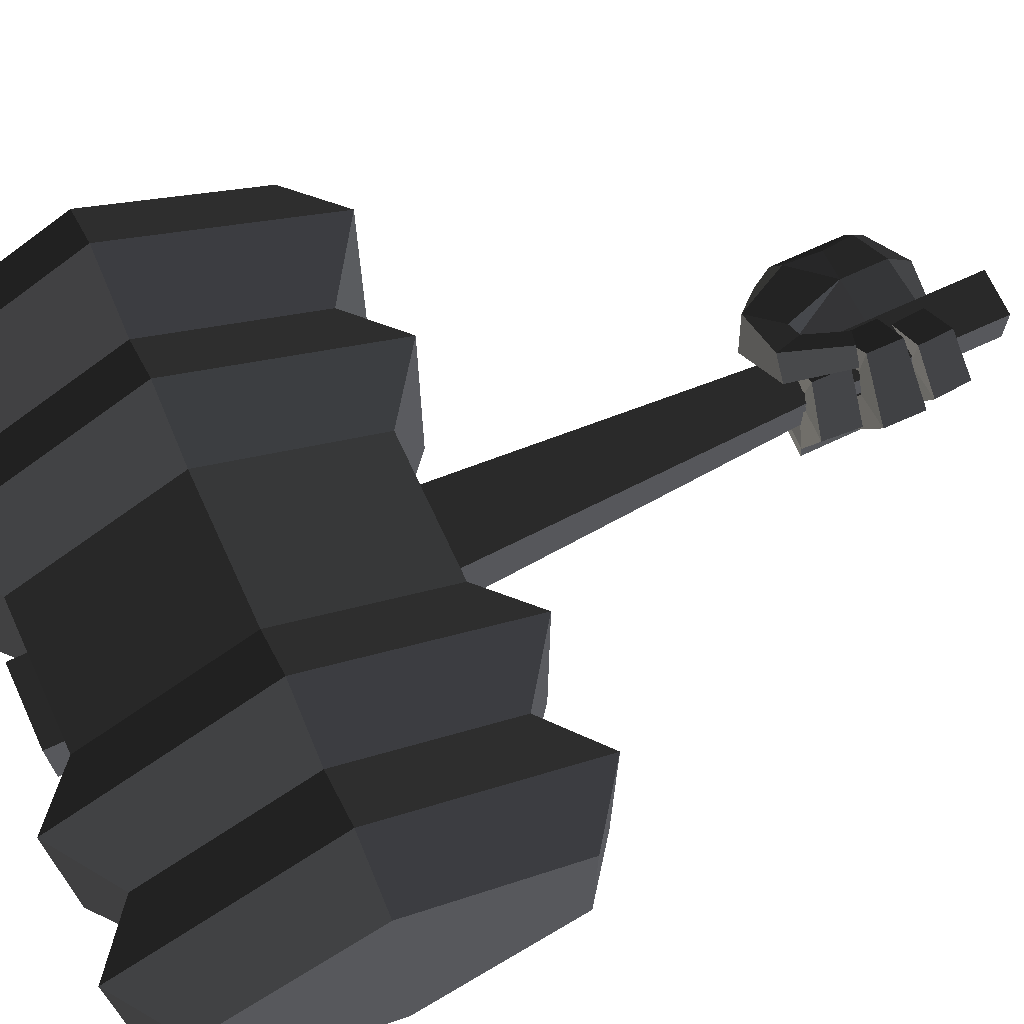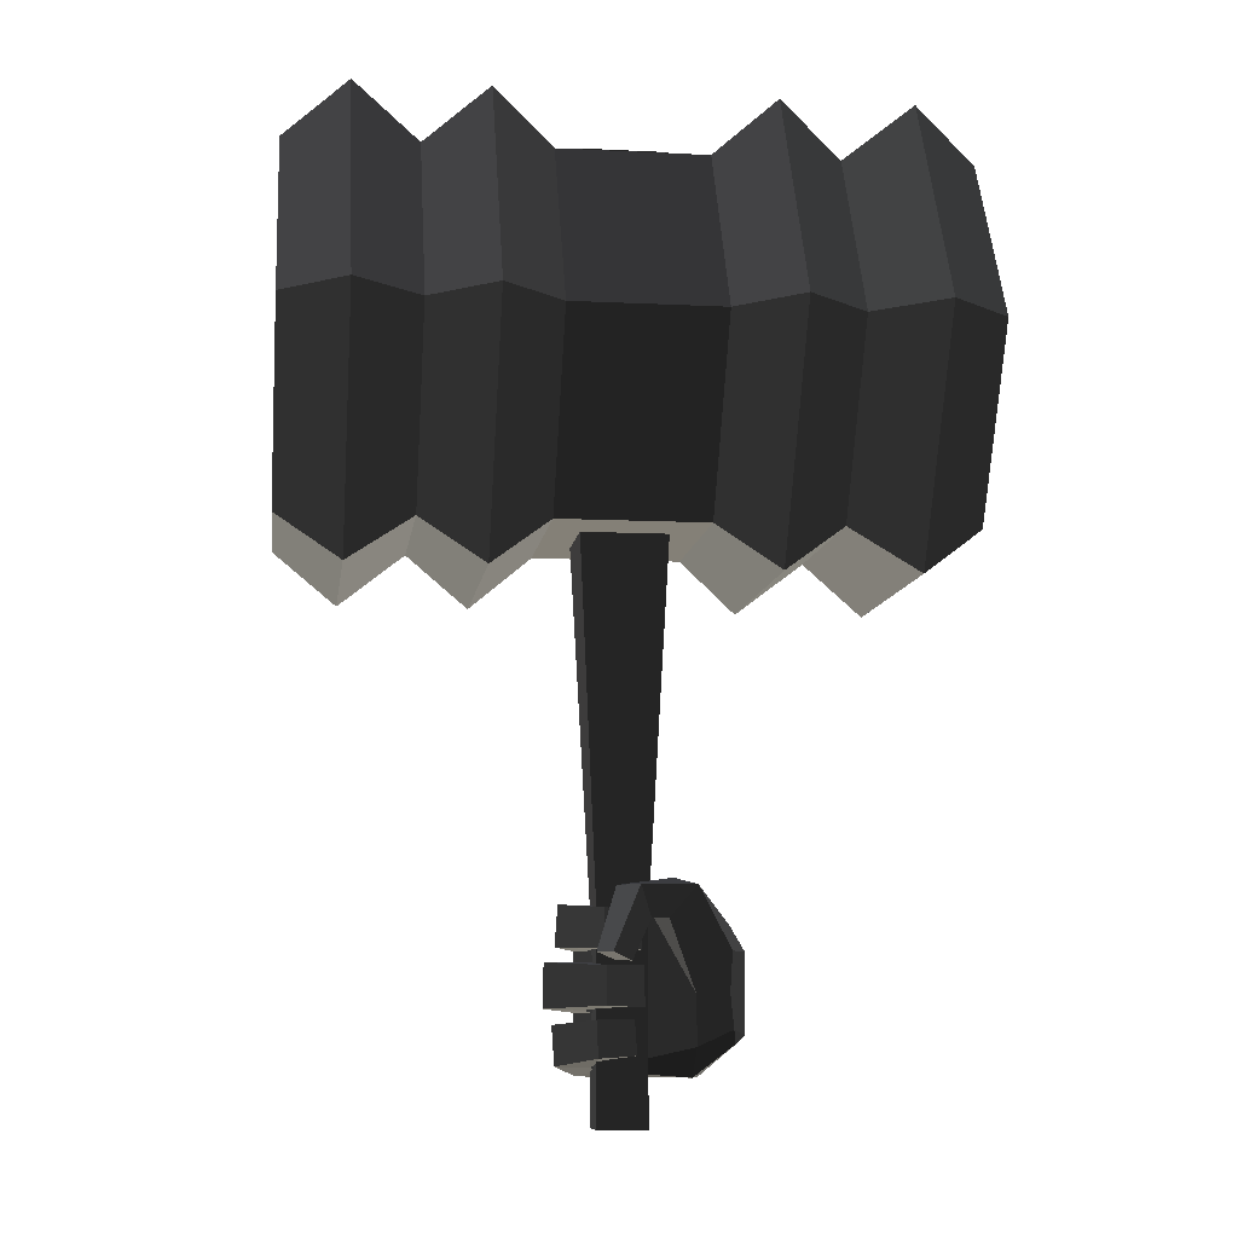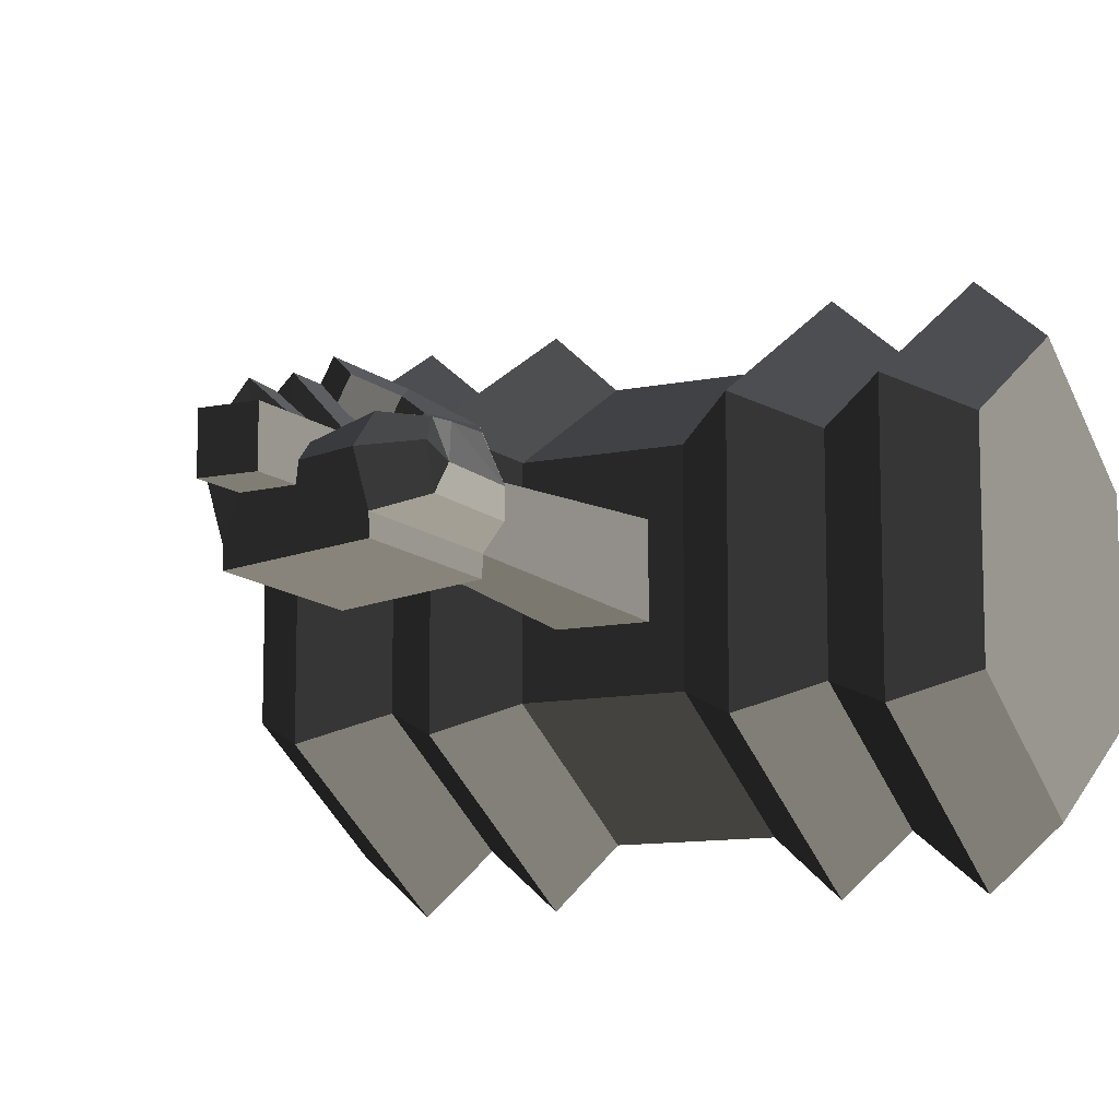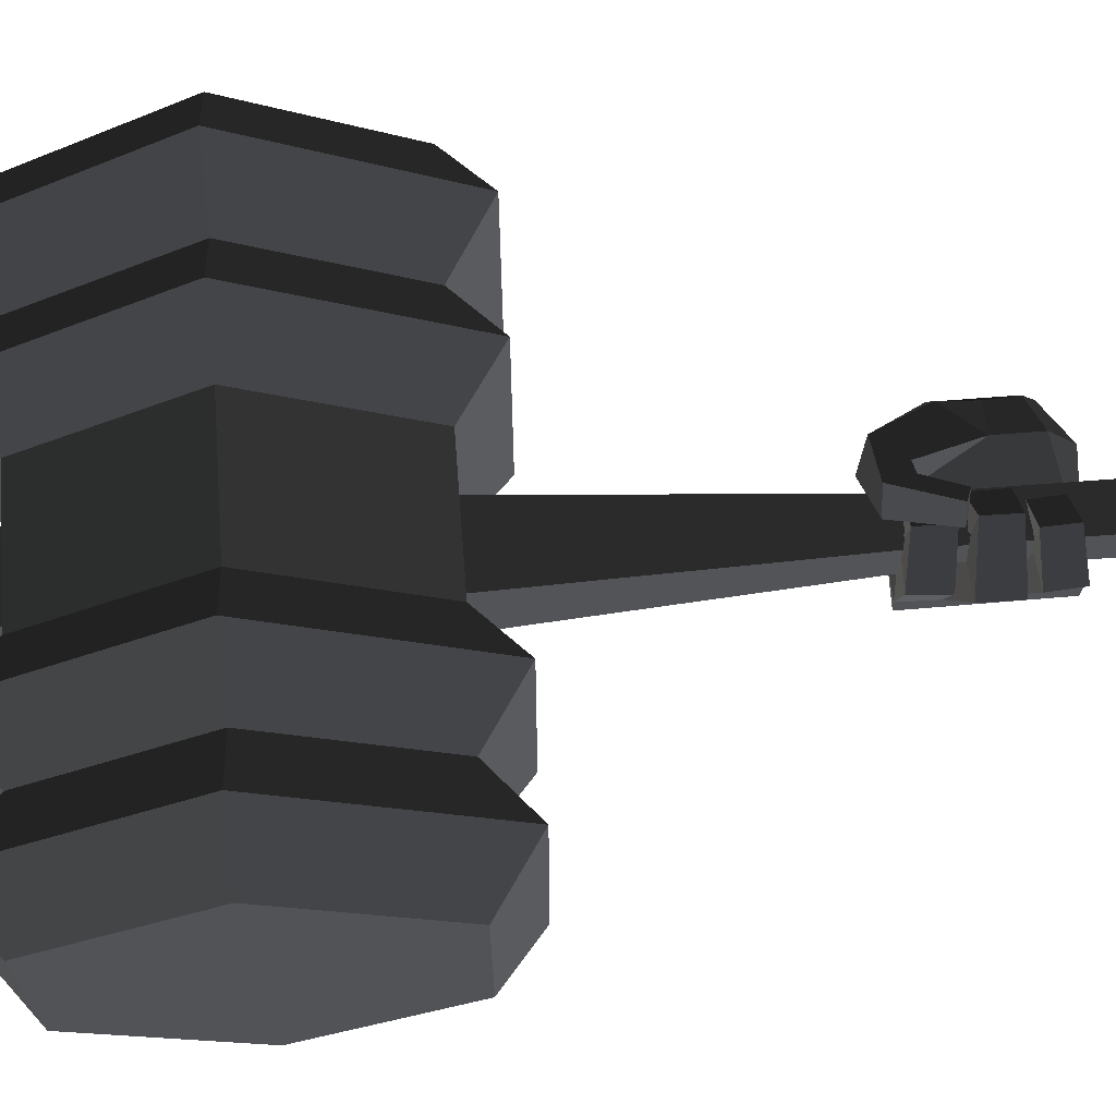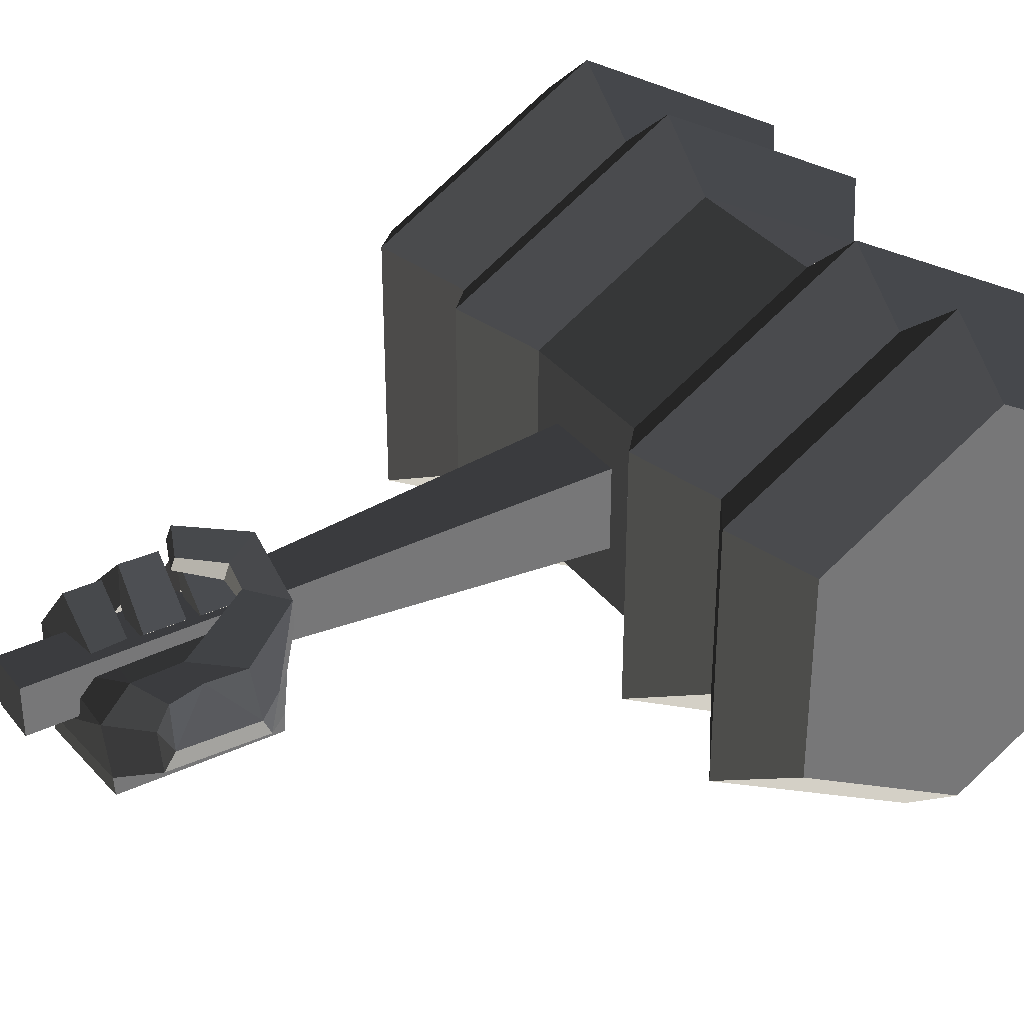
<metadata>
{"format":"obj","ext":"obj","renderer":"f3d","projection":"perspective","resolution":1024,"background":"white","views":[{"elev":69.8,"azim":-114.8,"up":"+Z"},{"elev":-9.0,"azim":-7.5,"up":"+Y"},{"elev":-10.9,"azim":27.6,"up":"+Z"},{"elev":67.0,"azim":-94.4,"up":"+Z"},{"elev":35.1,"azim":57.4,"up":"+Z"}]}
</metadata>
<code>
v -0.2831 -0.158 -0.0006
v -0.0969 -0.1722 0.0171
v -0.0971 -0.1133 0.0796
v -0.0971 -0.1133 0.0796
v -0.2877 -0.0682 0.0003
v -0.2877 -0.0682 0.0003
v -0.2968 -0.152 0.0465
v -0.3007 -0.0665 0.042
v -0.3092 -0.1713 -0.1029
v -0.3674 -0.1503 0.0459
v -0.0969 -0.1722 0.0171
v -0.0969 -0.1722 0.0171
v -0.0703 -0.1713 -0.0771
v -0.0703 -0.1713 -0.0771
v -0.0702 -0.1693 -0.1148
v -0.3097 -0.1697 -0.14
v -0.3101 -0.0482 -0.1145
v -0.3101 -0.0674 -0.1113
v -0.3728 -0.0718 0.0455
v -0.3674 -0.1503 0.0459
v -0.2877 -0.0682 0.0003
v -0.3007 -0.0665 0.042
v -0.3101 -0.0482 -0.1145
v -0.2894 -0.0487 -0.0002
v -0.098 -0.0136 0.0812
v -0.0971 -0.1133 0.0796
v -0.2896 0.0499 0
v -0.2896 0.0499 0
v -0.312 -0.0444 0.0512
v -0.3108 0.0479 0.0514
v -0.3101 -0.0482 -0.1145
v -0.392 -0.0416 0.0672
v -0.3103 0.0508 -0.1163
v -0.3907 0.0461 0.0667
v -0.2896 0.0499 0
v -0.3108 0.0479 0.0514
v -0.3104 0.0714 -0.1113
v -0.2888 0.0709 0.0003
v -0.1877 0.1562 0.0433
v -0.098 -0.0136 0.0812
v -0.281 0.1535 0.0002
v -0.281 0.1535 0.0002
v -0.0965 0.1745 -0.0131
v -0.0965 0.1745 -0.0131
v -0.3095 0.1523 -0.1089
v -0.3095 0.1523 -0.1089
v -0.0701 0.1517 -0.0815
v -0.0701 0.1517 -0.0815
v -0.3099 0.1505 -0.1469
v -0.0703 0.1502 -0.1197
v -0.0702 -0.1693 -0.1148
v -0.0703 -0.1713 -0.0771
v -0.3099 0.1505 -0.1469
v -0.3097 -0.1697 -0.14
v -0.3103 0.0508 -0.1163
v -0.3101 -0.0482 -0.1145
v -0.3095 0.1523 -0.1089
v -0.3104 0.0714 -0.1113
v -0.3628 0.1566 0.0544
v -0.3688 0.0752 0.0552
v -0.281 0.1535 0.0002
v -0.296 0.1542 0.0499
v -0.2888 0.0709 0.0003
v -0.2973 0.0721 0.0475
v -0.3104 0.0714 -0.1113
v -0.3688 0.0752 0.0552
v -0.2863 0.07 0.1569
v -0.2763 0.0713 0.0846
v -0.2753 0.1496 0.0867
v -0.296 0.1542 0.0499
v -0.2848 0.1479 0.155
v -0.3628 0.1566 0.0544
v -0.2863 0.07 0.1569
v -0.3688 0.0752 0.0552
v -0.2032 0.1439 0.0742
v -0.2022 0.0705 0.0758
v -0.2753 0.1496 0.0867
v -0.2421 0.146 0.0378
v -0.2763 0.0713 0.0846
v -0.2431 0.0722 0.0364
v -0.2863 0.07 0.1569
v -0.2022 0.0705 0.0758
v -0.2032 0.1439 0.0742
v -0.2421 0.146 0.0378
v -0.0965 0.1745 -0.0131
v -0.1877 0.1562 0.0433
v -0.1347 0.2108 0.035
v -0.1347 0.2108 0.035
v -0.2595 0.1903 0.1345
v -0.2337 0.1335 0.1055
v -0.1 0.1938 0.1226
v -0.2201 0.1904 0.1925
v -0.0965 0.1745 -0.0131
v -0.0213 0.1192 0.0138
v -0.0701 0.1517 -0.0815
v -0.0016 0.0914 -0.051
v 0.0118 0.0693 -0.0047
v 0.0118 0.0693 -0.0047
v -0.027 0.0694 0.0791
v -0.1 0.1938 0.1226
v -0.0321 -0.0113 0.0789
v -0.0321 -0.0113 0.0789
v -0.098 -0.0136 0.0812
v -0.098 -0.0136 0.0812
v -0.1582 0.1297 0.1356
v -0.1 0.1938 0.1226
v -0.1877 0.1562 0.0433
v -0.1877 0.1562 0.0433
v -0.2337 0.1335 0.1055
v -0.1966 0.1279 0.1657
v -0.2201 0.1904 0.1925
v -0.1 0.1938 0.1226
v -0.2358 0.0469 0.1856
v -0.2763 0.0631 0.2211
v -0.3025 0.0637 0.176
v -0.2595 0.1903 0.1345
v -0.2632 0.0496 0.1412
v -0.2337 0.1335 0.1055
v -0.2358 0.0469 0.1856
v -0.1966 0.1279 0.1657
v -0.3025 0.0637 0.176
v -0.2763 0.0631 0.2211
v 0.0102 -0.0906 -0.0001
v 0.0118 0.0693 -0.0047
v -0.0321 -0.0113 0.0789
v -0.0321 -0.0113 0.0789
v -0.0234 -0.0804 0.0704
v -0.0234 -0.0804 0.0704
v -0.0971 -0.1133 0.0796
v -0.098 -0.0136 0.0812
v -0.0155 -0.1096 0.0308
v -0.0969 -0.1722 0.0171
v 0.0102 -0.0906 -0.0001
v 0.0102 -0.0906 -0.0001
v -0.0035 -0.1077 -0.0465
v -0.0035 -0.1077 -0.0465
v 0.0118 0.0693 -0.0047
v -0.0016 0.0914 -0.051
v -0.0701 0.1517 -0.0815
v -0.0703 -0.1713 -0.0771
v -0.0969 -0.1722 0.0171
v -0.0155 -0.1096 0.0308
v -0.2903 -0.0664 0.0539
v -0.2872 -0.1415 0.0579
v -0.3007 -0.0665 0.042
v -0.2968 -0.152 0.0465
v -0.2975 -0.0621 0.1439
v -0.3728 -0.0718 0.0455
v -0.2953 -0.1341 0.1465
v -0.3674 -0.1503 0.0459
v -0.2872 -0.1415 0.0579
v -0.2968 -0.152 0.0465
v -0.1974 -0.129 0.06
v -0.2465 -0.1386 0.0221
v -0.2975 -0.0621 0.1439
v -0.1994 -0.0604 0.0574
v -0.2903 -0.0664 0.0539
v -0.2496 -0.0671 0.0191
v -0.2872 -0.1415 0.0579
v -0.2465 -0.1386 0.0221
v -0.1974 -0.129 0.06
v -0.1994 -0.0604 0.0574
v -0.2804 0.0421 0.0933
v -0.2805 -0.0397 0.0941
v -0.3108 0.0479 0.0514
v -0.312 -0.0444 0.0512
v -0.2822 0.0391 0.1736
v -0.3907 0.0461 0.0667
v -0.2835 -0.0357 0.1747
v -0.392 -0.0416 0.0672
v -0.2805 -0.0397 0.0941
v -0.312 -0.0444 0.0512
v -0.1976 -0.0387 0.0828
v -0.2456 -0.0395 0.042
v -0.2822 0.0391 0.1736
v -0.1984 0.042 0.0809
v -0.2804 0.0421 0.0933
v -0.2455 0.0408 0.0412
v -0.2805 -0.0397 0.0941
v -0.2456 -0.0395 0.042
v -0.1976 -0.0387 0.0828
v -0.1984 0.042 0.0809
v -0.3278 0.8747 -0.0662
v -0.1518 0.8747 -0.0662
v -0.2897 0.137 -0.028
v -0.1897 0.137 -0.028
v -0.3278 0.8747 0.1098
v -0.2897 0.137 0.072
v -0.1518 0.8747 0.1098
v -0.1897 0.137 0.072
v -0.1518 0.8747 -0.0662
v -0.1897 0.137 -0.028
v -0.1897 -0.133 -0.028
v -0.1897 -0.133 0.072
v -0.2897 0.137 -0.028
v -0.2897 -0.133 -0.028
v -0.2897 0.137 0.072
v -0.2897 -0.133 0.072
v -0.1897 0.137 0.072
v -0.1897 -0.133 0.072
v -0.1897 -0.2681 0.072
v -0.2897 -0.2681 0.072
v -0.2897 -0.2681 -0.028
v -0.2897 -0.133 -0.028
v -0.1897 -0.2681 -0.028
v -0.1897 -0.133 -0.028
v -0.1897 -0.2681 0.072
v -0.1897 -0.133 0.072
v -0.2897 -0.2681 -0.028
v -0.2897 -0.2681 0.072
v -0.9214 1.605 0.2328
v -0.9214 1.605 -0.1891
v -0.9214 1.24 0.4438
v -0.9214 1.24 -0.4001
v -0.7888 1.705 0.2904
v -0.7887 1.24 0.5589
v -0.9214 1.605 -0.1891
v -0.7888 1.705 -0.2467
v -0.9214 1.24 -0.4001
v -0.7887 1.24 -0.5152
v -0.652 1.24 -0.4001
v -0.652 1.605 -0.1891
v -0.652 1.605 0.2328
v -0.7888 1.705 0.2904
v -0.652 1.24 0.4438
v -0.7887 1.24 0.5589
v -0.5193 1.705 0.2904
v -0.5193 1.24 0.5589
v -0.652 1.605 -0.1891
v -0.5193 1.705 -0.2467
v -0.652 1.24 -0.4001
v -0.5193 1.24 -0.5152
v -0.3934 1.24 -0.4001
v -0.3934 1.605 -0.1891
v -0.3934 1.605 0.2328
v -0.5193 1.705 0.2904
v -0.3934 1.24 0.4438
v -0.5193 1.24 0.5589
v -0.0862 1.605 0.2328
v -0.0862 1.24 0.4438
v -0.3934 1.605 -0.1891
v -0.0862 1.605 -0.1891
v -0.3934 1.24 -0.4001
v -0.0862 1.24 -0.4001
v 0.0397 1.24 -0.5152
v 0.0397 1.705 -0.2467
v 0.0397 1.705 0.2904
v -0.0862 1.605 0.2328
v 0.0397 1.24 0.5589
v -0.0862 1.24 0.4438
v 0.1724 1.605 0.2328
v 0.1724 1.24 0.4438
v 0.0397 1.705 -0.2467
v 0.1724 1.605 -0.1891
v 0.0397 1.24 -0.5152
v 0.1724 1.24 -0.4001
v 0.3092 1.24 -0.5152
v 0.3091 1.705 -0.2467
v 0.3091 1.705 0.2904
v 0.1724 1.605 0.2328
v 0.3092 1.24 0.5589
v 0.1724 1.24 0.4438
v 0.4418 1.605 0.2328
v 0.4418 1.24 0.4438
v 0.3091 1.705 -0.2467
v 0.4418 1.605 -0.1891
v 0.4418 1.24 -0.4001
v 0.4418 1.24 0.4438
v 0.3091 1.705 -0.2467
v 0.3092 1.24 -0.5152
v 0.3092 0.775 -0.2467
v 0.4418 0.8747 -0.1891
v 0.4418 0.8747 0.2328
v 0.4418 1.24 0.4438
v 0.3092 0.775 0.2904
v 0.3092 1.24 0.5589
v 0.4418 0.8747 -0.1891
v 0.3092 0.775 -0.2467
v 0.1724 0.8747 -0.1891
v 0.1724 0.8747 0.2328
v 0.1724 1.24 0.4438
v 0.3092 1.24 0.5589
v 0.0397 0.775 0.2904
v 0.0397 1.24 0.5589
v -0.0862 0.8747 0.2328
v -0.0862 1.24 0.4438
v -0.3934 0.8747 0.2328
v -0.3934 1.24 0.4438
v -0.5193 0.775 0.2904
v -0.5193 1.24 0.5589
v -0.652 0.8746 0.2328
v -0.652 1.24 0.4438
v -0.7887 0.775 0.2904
v -0.7887 1.24 0.5589
v -0.9214 0.8746 0.2328
v -0.9214 1.24 0.4438
v -0.9214 0.8746 -0.1891
v -0.9214 1.24 -0.4001
v -0.7887 0.775 -0.2467
v -0.7887 1.24 -0.5152
v -0.9214 0.8746 0.2328
v -0.7887 0.775 0.2904
v -0.652 0.8746 0.2328
v -0.652 0.8746 -0.1891
v -0.652 1.24 -0.4001
v -0.7887 1.24 -0.5152
v -0.5193 0.775 -0.2467
v -0.5193 1.24 -0.5152
v -0.652 0.8746 0.2328
v -0.5193 0.775 0.2904
v -0.3934 0.8747 0.2328
v -0.3934 0.8747 -0.1891
v -0.3934 1.24 -0.4001
v -0.5193 1.24 -0.5152
v -0.0862 0.8747 -0.1891
v -0.0862 1.24 -0.4001
v -0.3934 0.8747 0.2328
v -0.0862 0.8747 0.2328
v 0.0397 0.775 0.2904
v 0.0397 0.775 -0.2467
v 0.1724 0.8747 0.2328
v 0.1724 0.8747 -0.1891
v 0.1724 1.24 -0.4001
v 0.0397 1.24 -0.5152
v 0.3092 0.775 -0.2467
v 0.3092 1.24 -0.5152
v 0.0397 1.24 -0.5152
v 0.0397 0.775 -0.2467
v -0.0862 1.24 -0.4001
v -0.0862 0.8747 -0.1891
v -0.1518 1.606 -0.0662
v -0.3278 1.606 -0.0662
v -0.1518 1.651 -0.0662
v -0.3278 1.651 -0.0662
v -0.1518 1.606 0.1098
v -0.1518 1.651 0.1098
v -0.3278 1.606 0.1098
v -0.3278 1.651 0.1098
v -0.3278 1.651 -0.0662
v -0.1518 1.651 -0.0662
v -0.3278 1.606 0.1098
v -0.3278 1.606 -0.0662
g Group_001
f 1 2 3
f 1 3 5
f 1 5 8 7
f 1 7 10 9
f 1 9 11
f 11 9 13
f 13 9 16 15
f 16 9 18 17
f 18 9 20 19
f 18 19 22 21
f 18 21 24 23
f 24 21 26 25
f 24 25 27
f 24 27 30 29
f 24 29 32 31
f 31 32 34 33
f 33 34 36 35
f 33 35 38 37
f 38 35 40 39
f 38 39 41
f 41 39 43
f 41 43 45
f 45 43 47
f 45 47 50 49
f 50 47 52 51
f 50 51 54 53
f 53 54 56 55
f 53 55 58 57
f 57 58 60 59
f 57 59 62 61
f 61 62 64 63
f 63 64 66 65
f 66 64 68 67
f 68 64 70 69
f 69 70 72 71
f 71 72 74 73
f 71 73 76 75
f 71 75 78 77
f 77 78 80 79
f 79 80 82 81
f 82 80 84 83
g Group_002
f 85 86 87
f 87 86 90 89
f 87 89 92 91
f 87 91 94 93
f 93 94 96 95
f 96 94 97
f 97 94 100 99
f 97 99 101
f 101 99 103
f 103 99 106 105
f 103 105 107
f 107 105 110 109
f 110 105 112 111
f 110 111 114 113
f 114 111 116 115
f 115 116 118 117
f 117 118 120 119
f 117 119 122 121
g Group_003
f 123 124 125
f 123 125 127
f 127 125 130 129
f 127 129 132 131
f 127 131 133
f 133 131 135
f 133 135 138 137
f 138 135 140 139
f 140 135 142 141
g Group_004
f 143 144 146 145
f 143 145 148 147
f 147 148 150 149
f 149 150 152 151
f 149 151 154 153
f 149 153 156 155
f 155 156 158 157
f 157 158 160 159
f 160 158 162 161
g Group_005
f 163 164 166 165
f 163 165 168 167
f 167 168 170 169
f 169 170 172 171
f 169 171 174 173
f 169 173 176 175
f 175 176 178 177
f 177 178 180 179
f 180 178 182 181
g Group_006
f 183 184 186 185
f 183 185 188 187
f 187 188 190 189
f 189 190 192 191
f 192 190 194 193
f 192 193 196 195
f 195 196 198 197
f 197 198 200 199
f 200 198 202 201
f 202 198 204 203
f 203 204 206 205
f 205 206 208 207
f 205 207 210 209
g Group_007
f 211 212 214 213
f 211 213 216 215
f 211 215 218 217
f 217 218 220 219
f 220 218 222 221
f 222 218 224 223
f 223 224 226 225
f 223 225 228 227
f 223 227 230 229
f 229 230 232 231
f 232 230 234 233
f 234 230 236 235
f 235 236 238 237
f 235 237 240 239
f 235 239 242 241
f 241 242 244 243
f 244 242 246 245
f 246 242 248 247
f 247 248 250 249
f 247 249 252 251
f 247 251 254 253
f 253 254 256 255
f 256 254 258 257
f 258 254 260 259
f 259 260 262 261
f 259 261 264 263
f 259 263 266 265
f 266 263 268 267
f 266 267 270 269
f 270 267 272 271
f 272 267 274 273
f 273 274 276 275
f 273 275 278 277
f 278 275 280 279
f 280 275 282 281
f 280 281 284 283
f 283 284 286 285
f 285 286 288 287
f 287 288 290 289
f 289 290 292 291
f 291 292 294 293
f 293 294 296 295
f 295 296 298 297
f 297 298 300 299
f 297 299 302 301
f 302 299 304 303
f 304 299 306 305
f 304 305 308 307
f 304 307 310 309
f 310 307 312 311
f 312 307 314 313
f 312 313 316 315
f 312 315 318 317
f 318 315 320 319
f 319 320 322 321
f 322 320 324 323
f 322 323 326 325
g Group_008
f 327 328 330 329
g Group_009
f 331 332 334 333
f 331 333 336 335
f 335 336 338 337
f 338 336 340 339
f 338 339 342 341

</code>
